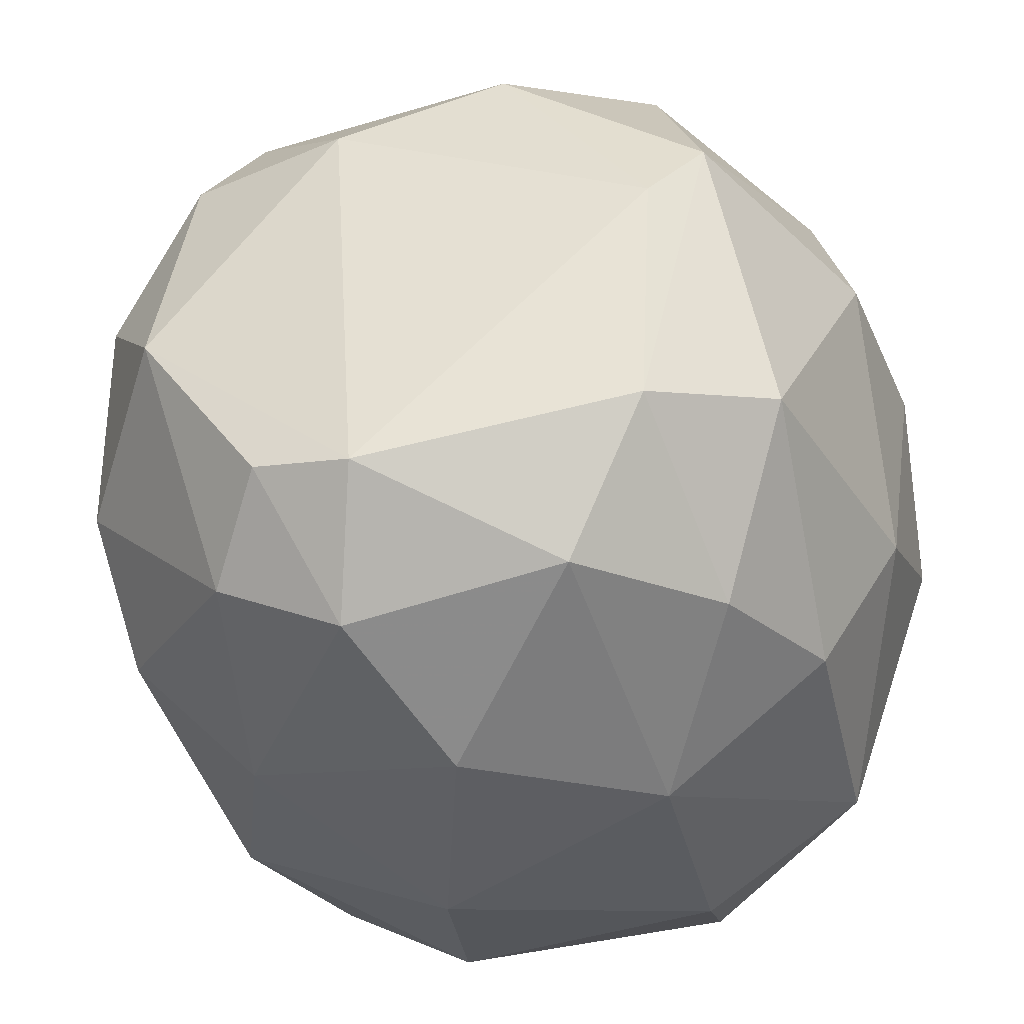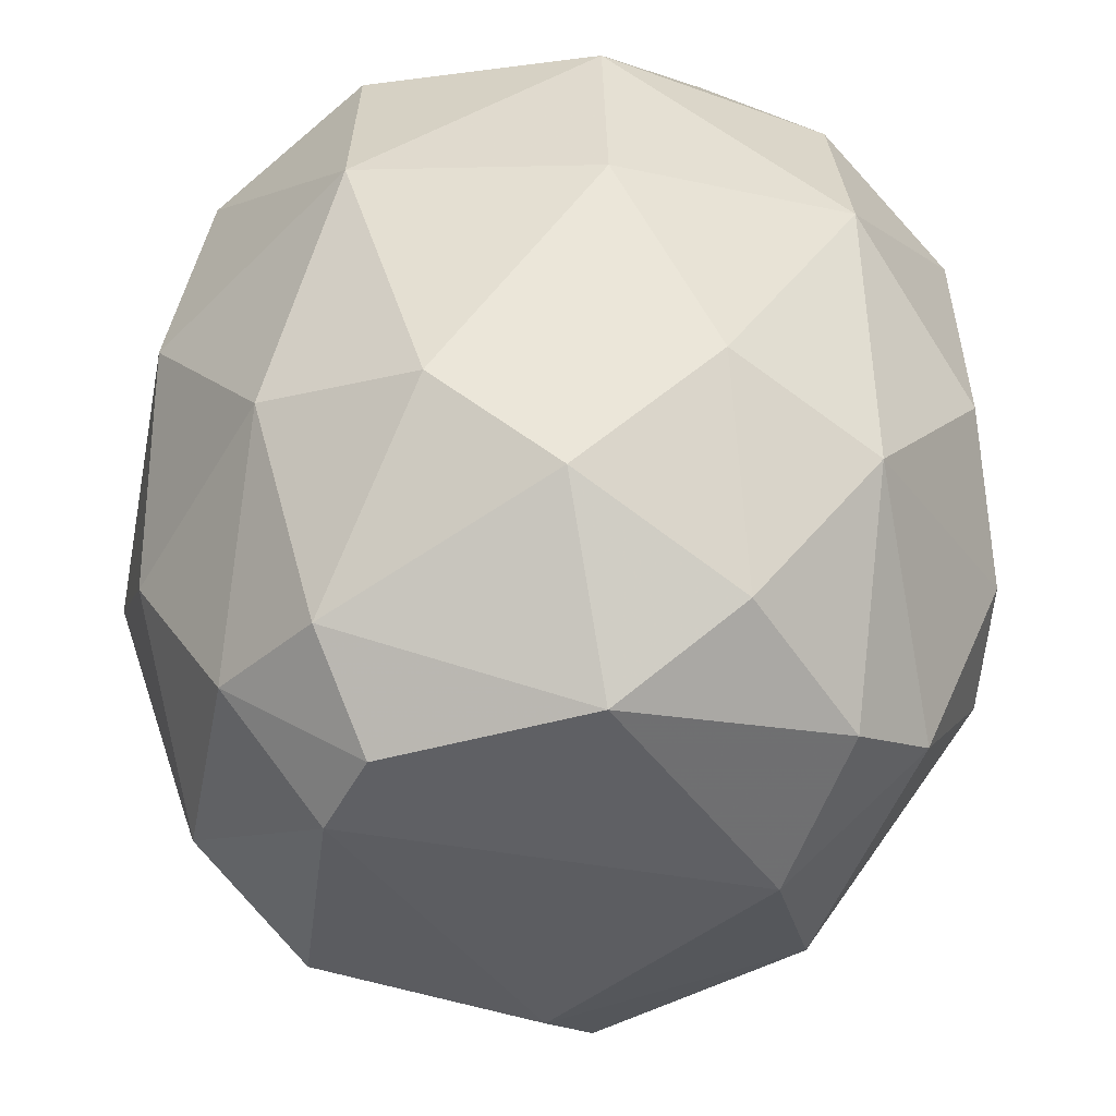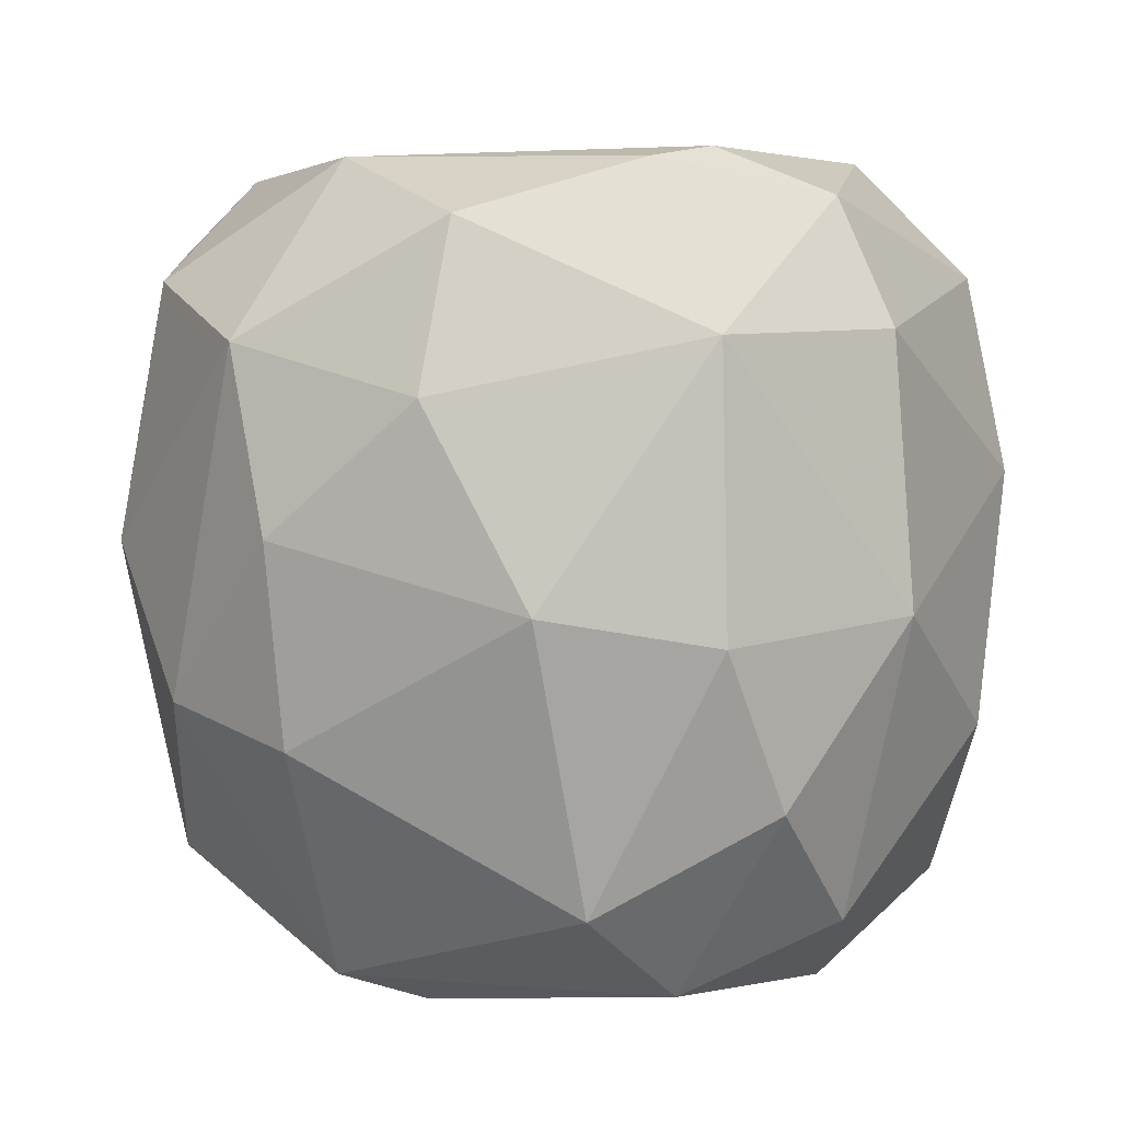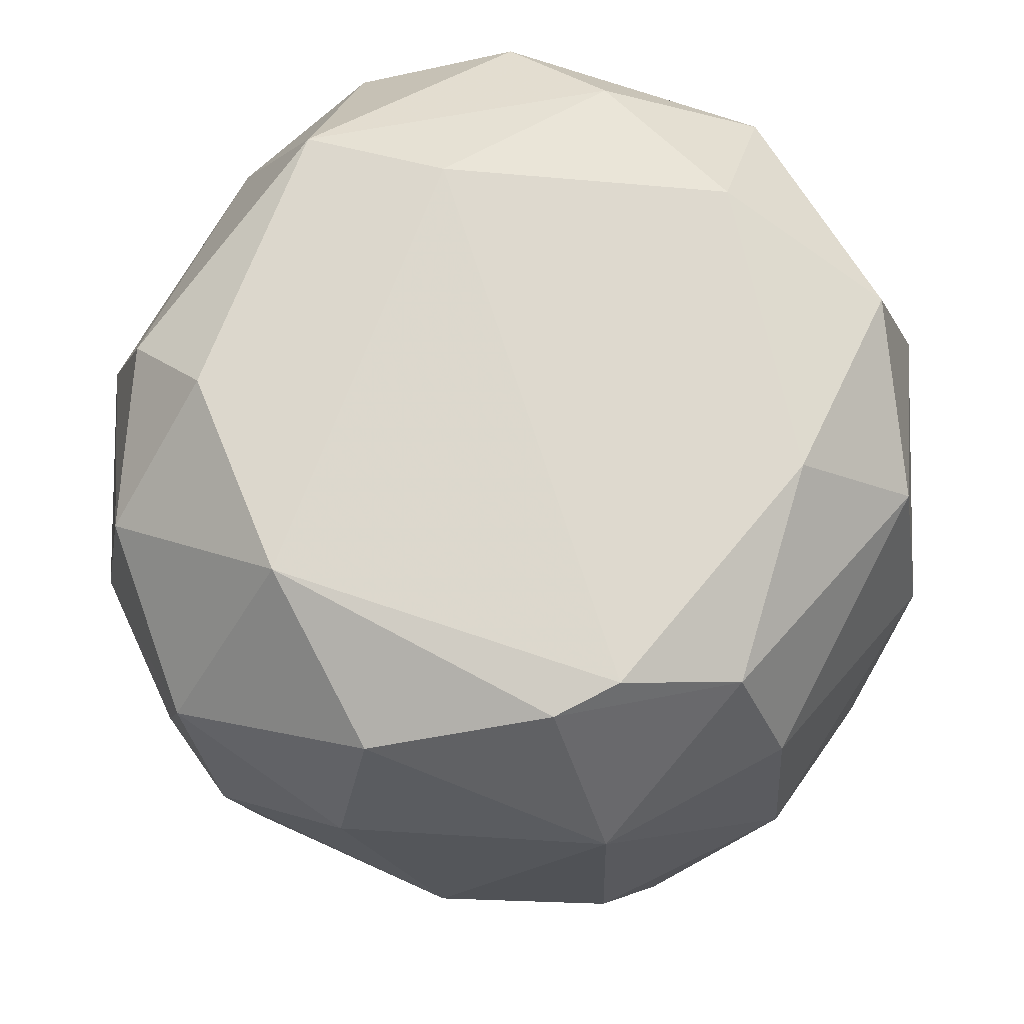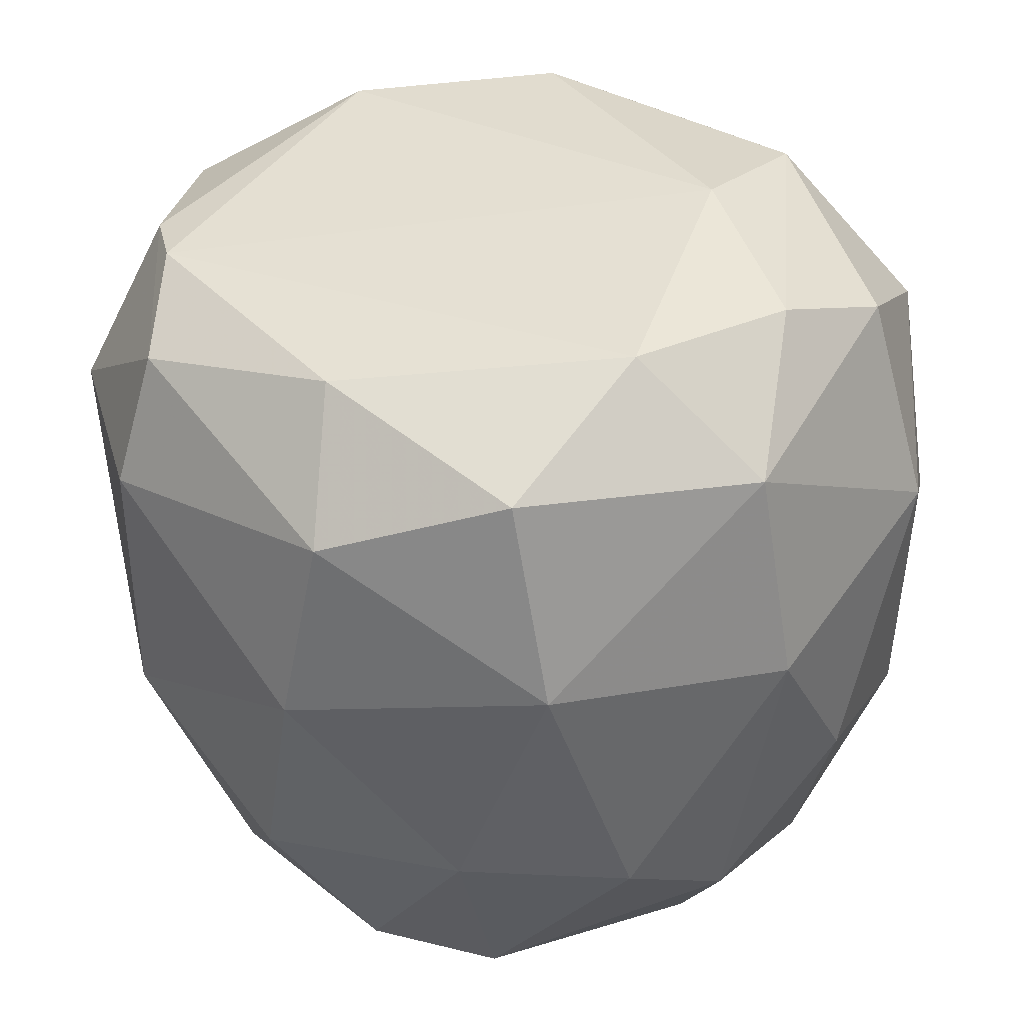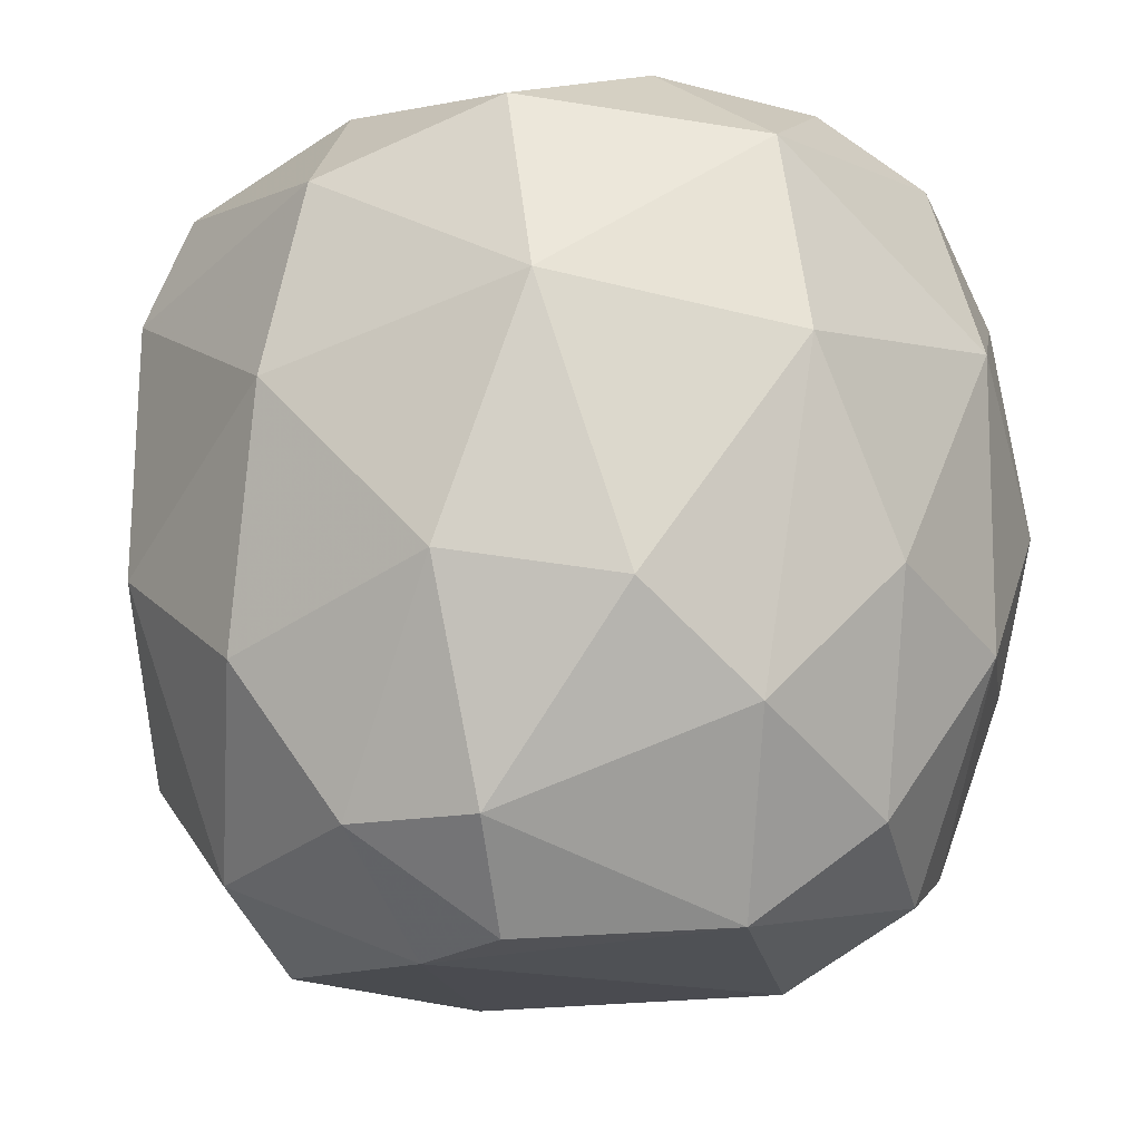
<metadata>
{"format":"obj","ext":"obj","renderer":"f3d","projection":"perspective","resolution":1024,"background":"white","views":[{"elev":-37.8,"azim":-170.4,"up":"+Y"},{"elev":-37.0,"azim":71.7,"up":"+Z"},{"elev":0.4,"azim":-68.3,"up":"+Z"},{"elev":66.8,"azim":-61.8,"up":"+Z"},{"elev":42.3,"azim":40.6,"up":"+Z"},{"elev":-14.4,"azim":49.3,"up":"+Z"}]}
</metadata>
<code>
o convex_0
v 0.008046 -0.04182 0.04331
v 0.004453 0.03483 0.04331
v 0.004453 0.03483 0.04092
v -0.03746 -0.007082 0.04811
v -0.0171 0.001283 -0.000992
v 0.03319 0.001283 0.009792
v 0.0272 0.001283 0.07086
v -0.008722 -0.03223 0.006195
v -0.02548 -0.02146 0.06726
v -0.02548 0.02165 0.05888
v -0.0171 0.02404 0.01099
v 0.03319 -0.02505 0.02536
v 0.02241 -0.02864 0.06607
v 0.03678 0.01087 0.0493
v 0.02001 0.02165 0.00859
v 0.01643 -0.02385 0.00021
v -0.02788 -0.02864 0.02896
v 0.01163 0.02284 0.06846
v -0.03386 0.006077 0.02057
v -0.01471 -0.03822 0.05409
v 0.03918 -0.01188 0.04571
v 0.01044 0.01207 -0.000992
v 0.0296 0.02404 0.03733
v -0.02668 -0.01666 0.007403
v -0.02548 0.004884 0.06846
v 0.003252 -0.04062 0.02177
v 0.003252 -0.02983 0.06967
v -0.02428 0.02644 0.03732
v -0.03626 0.009671 0.05289
v 0.02481 0.02525 0.05769
v -0.01111 0.02764 0.06248
v 0.02241 -0.03582 0.02775
v 0.01044 0.03123 0.02057
v -0.02908 -0.02864 0.05289
v -0.01351 -0.03942 0.03135
v 0.0284 -0.03104 0.0493
v 0.03439 -0.01068 0.06367
v 0.0272 -0.008283 0.001404
v 0.03558 0.01207 0.02416
v -0.01591 -0.02026 0.000217
v 0.01282 0.009671 0.07206
v -0.003928 0.02045 0.002605
v -0.03506 -0.01546 0.03135
v 0.009239 -0.03823 0.06008
v -0.006321 0.03363 0.03135
v -0.02189 0.007278 0.001411
v 0.02121 -0.02983 0.00859
v 0.03558 -0.01426 0.01698
v -0.03386 -0.008275 0.06248
v -0.03027 0.01805 0.02416
v -0.01471 -0.03342 0.06487
v 0.0296 0.01207 0.06607
v 0.02241 -0.01308 0.07206
v -0.01351 0.01925 0.06846
v 0.01403 0.03243 0.05049
v 0.03918 -0.002303 0.02896
v 0.008046 -0.02504 -0.000992
v -0.009915 0.03242 0.05049
v 0.01044 -0.03463 0.00859
v 0.02121 0.02883 0.02536
v -0.0207 -0.03103 0.01578
v 0.02481 0.01326 0.005001
v -0.0207 -0.02504 0.06846
v -0.03746 0.006077 0.03732
f 29 50 64
f 25 10 29
f 10 28 29
f 14 23 30
f 1 26 32
f 20 34 35
f 1 20 35
f 26 1 35
f 8 26 35
f 34 17 35
f 12 21 36
f 1 32 36
f 32 12 36
f 21 14 37
f 13 36 37
f 36 21 37
f 23 14 39
f 7 18 41
f 22 5 42
f 15 22 42
f 11 33 42
f 33 15 42
f 24 17 43
f 19 24 43
f 34 4 43
f 17 34 43
f 20 1 44
f 13 27 44
f 1 36 44
f 36 13 44
f 2 3 45
f 11 28 45
f 3 33 45
f 33 11 45
f 24 19 46
f 5 40 46
f 40 24 46
f 42 5 46
f 11 42 46
f 12 32 47
f 16 38 47
f 47 38 48
f 21 12 48
f 38 6 48
f 12 47 48
f 9 25 49
f 29 4 49
f 25 29 49
f 4 34 49
f 34 9 49
f 28 11 50
f 29 28 50
f 11 46 50
f 46 19 50
f 9 34 51
f 34 20 51
f 20 44 51
f 44 27 51
f 18 7 52
f 14 30 52
f 30 18 52
f 7 37 52
f 37 14 52
f 27 13 53
f 37 7 53
f 13 37 53
f 7 41 53
f 10 25 54
f 18 31 54
f 31 10 54
f 41 18 54
f 25 41 54
f 3 2 55
f 18 30 55
f 30 23 55
f 31 18 55
f 14 21 56
f 6 39 56
f 39 14 56
f 21 48 56
f 48 6 56
f 5 22 57
f 38 16 57
f 22 38 57
f 8 40 57
f 40 5 57
f 28 10 58
f 10 31 58
f 2 45 58
f 45 28 58
f 55 2 58
f 31 55 58
f 26 8 59
f 32 26 59
f 16 47 59
f 47 32 59
f 57 16 59
f 8 57 59
f 33 3 60
f 15 33 60
f 39 15 60
f 23 39 60
f 3 55 60
f 55 23 60
f 17 24 61
f 8 35 61
f 35 17 61
f 40 8 61
f 24 40 61
f 22 15 62
f 6 38 62
f 38 22 62
f 39 6 62
f 15 39 62
f 25 9 63
f 41 25 63
f 9 51 63
f 51 27 63
f 27 53 63
f 53 41 63
f 4 29 64
f 43 4 64
f 19 43 64
f 50 19 64

</code>
